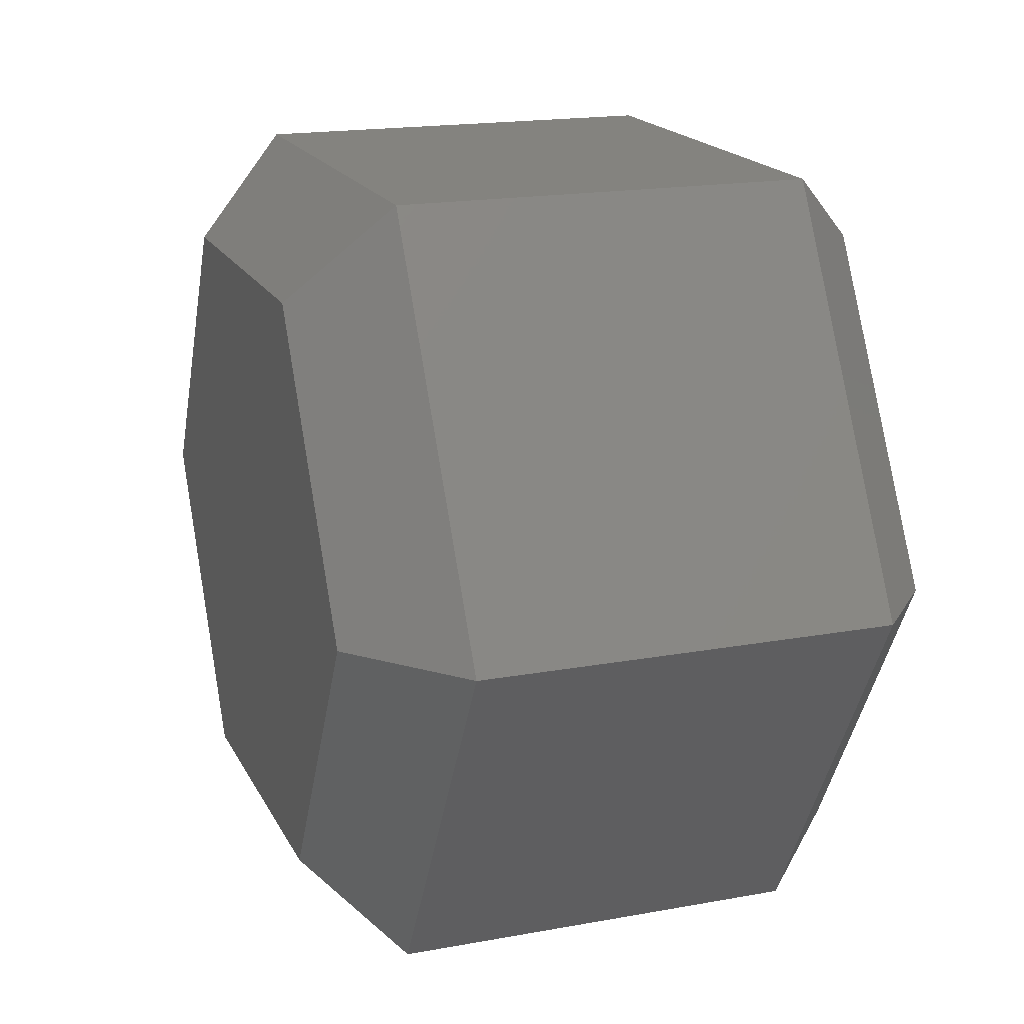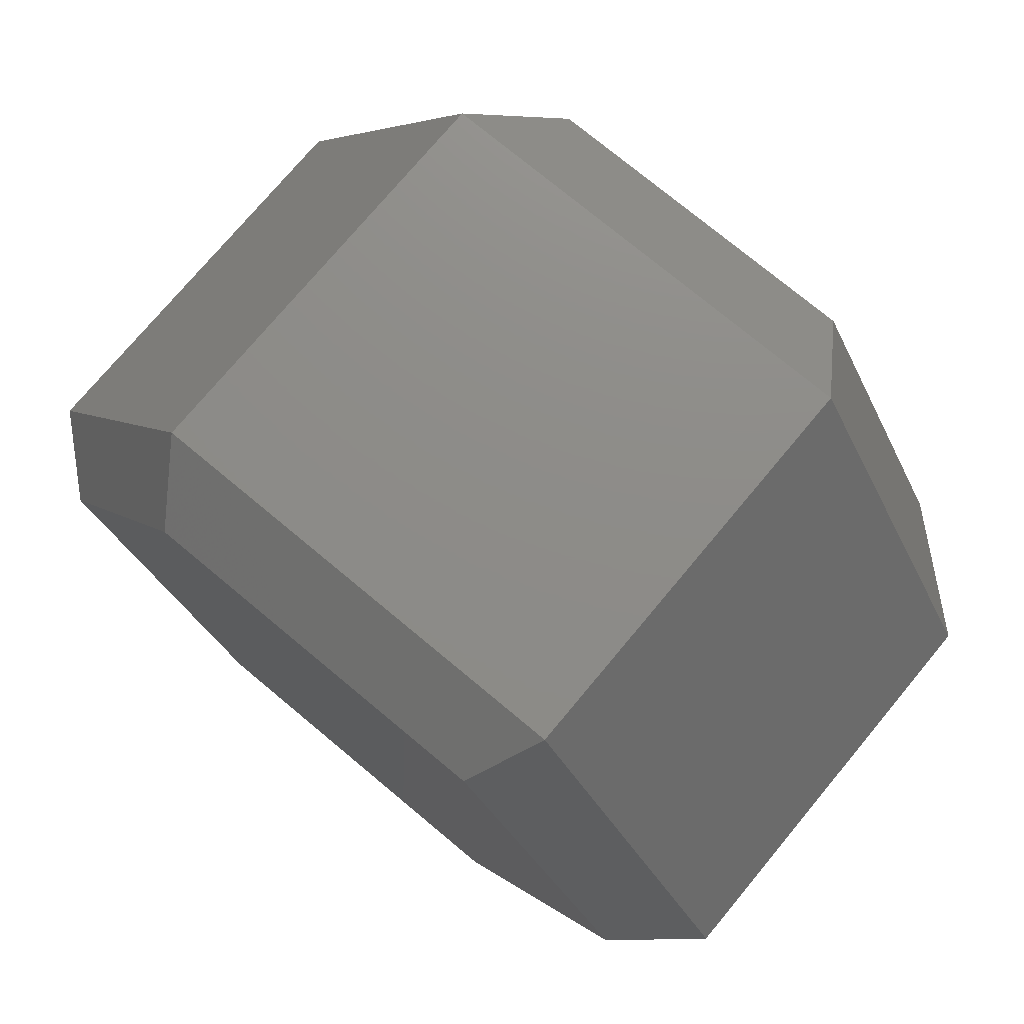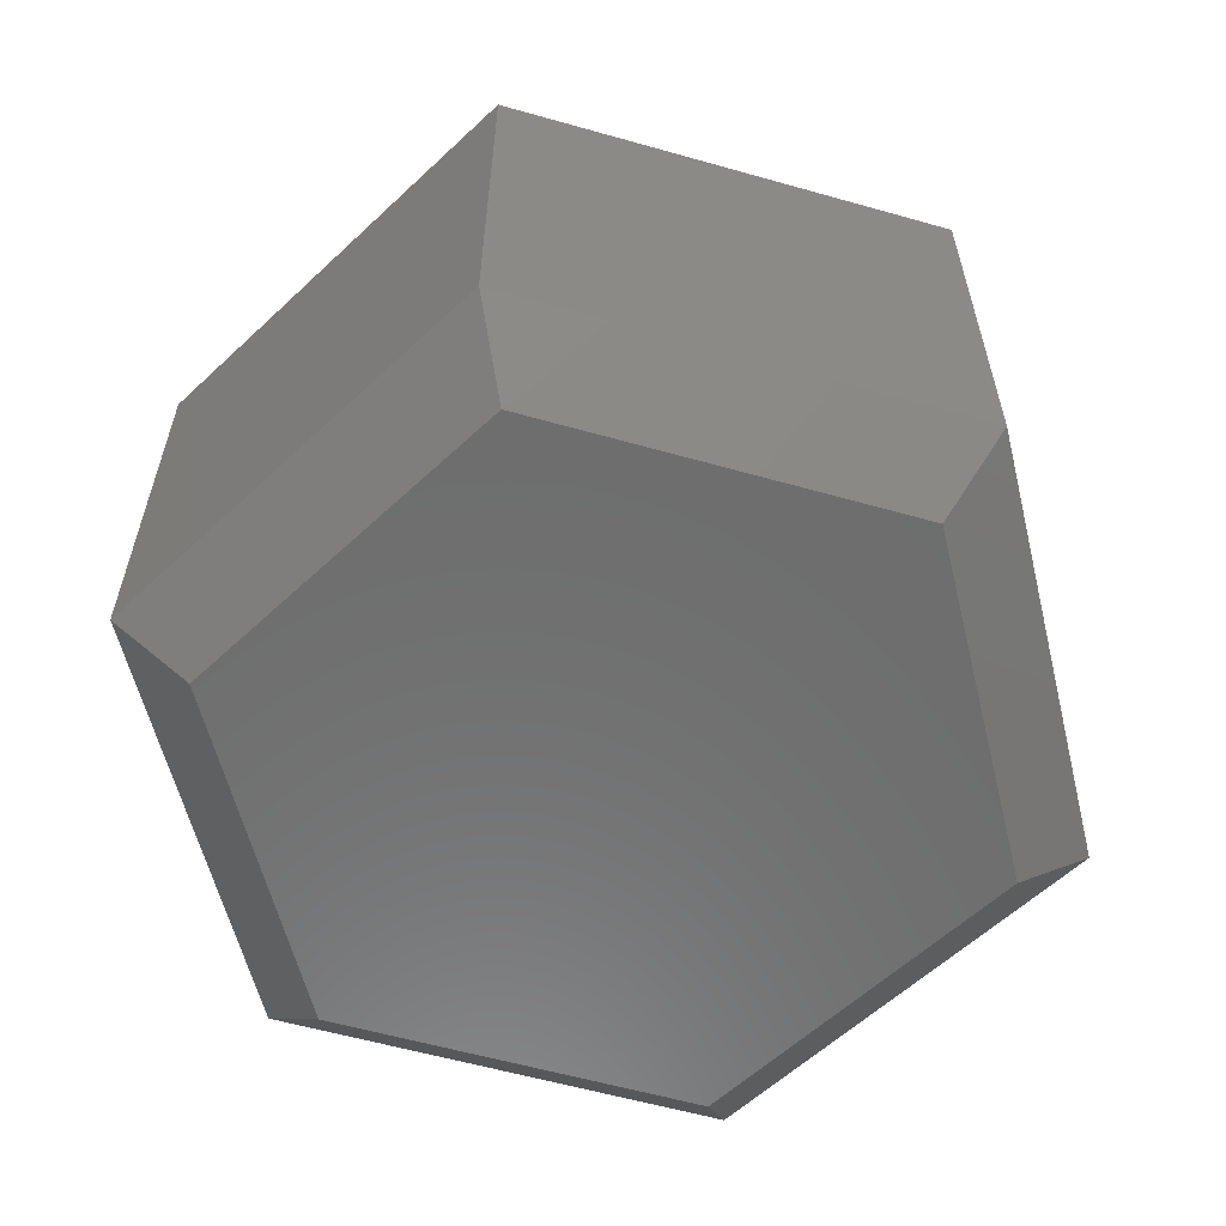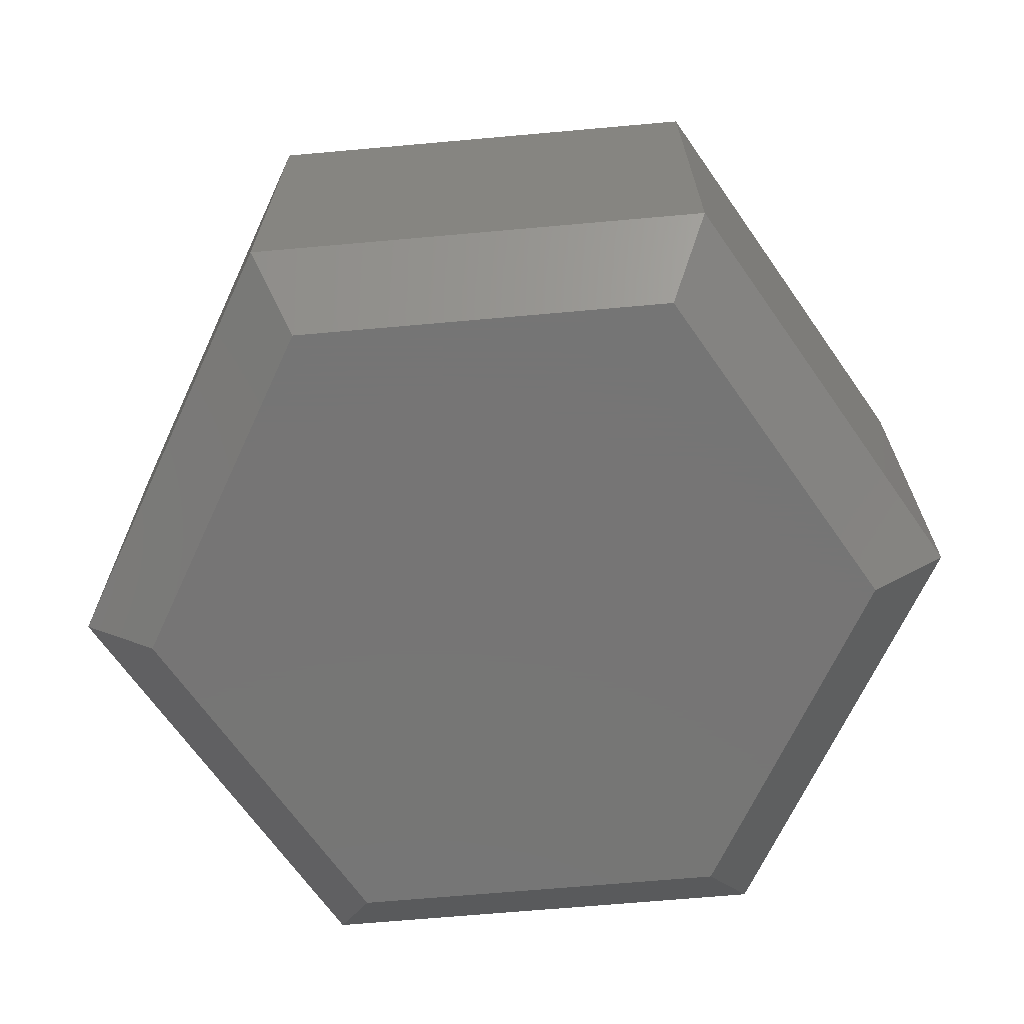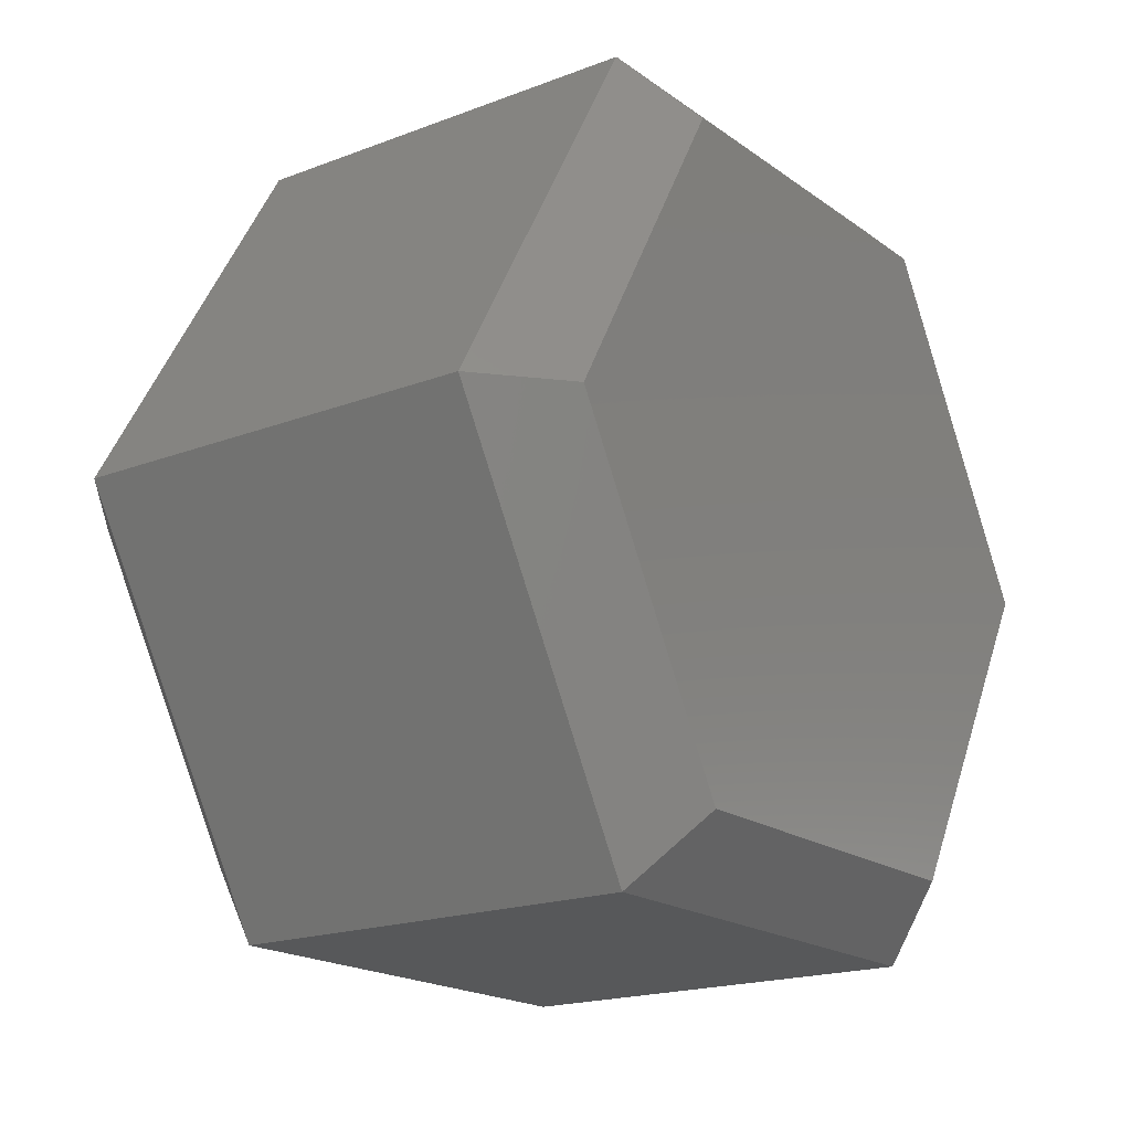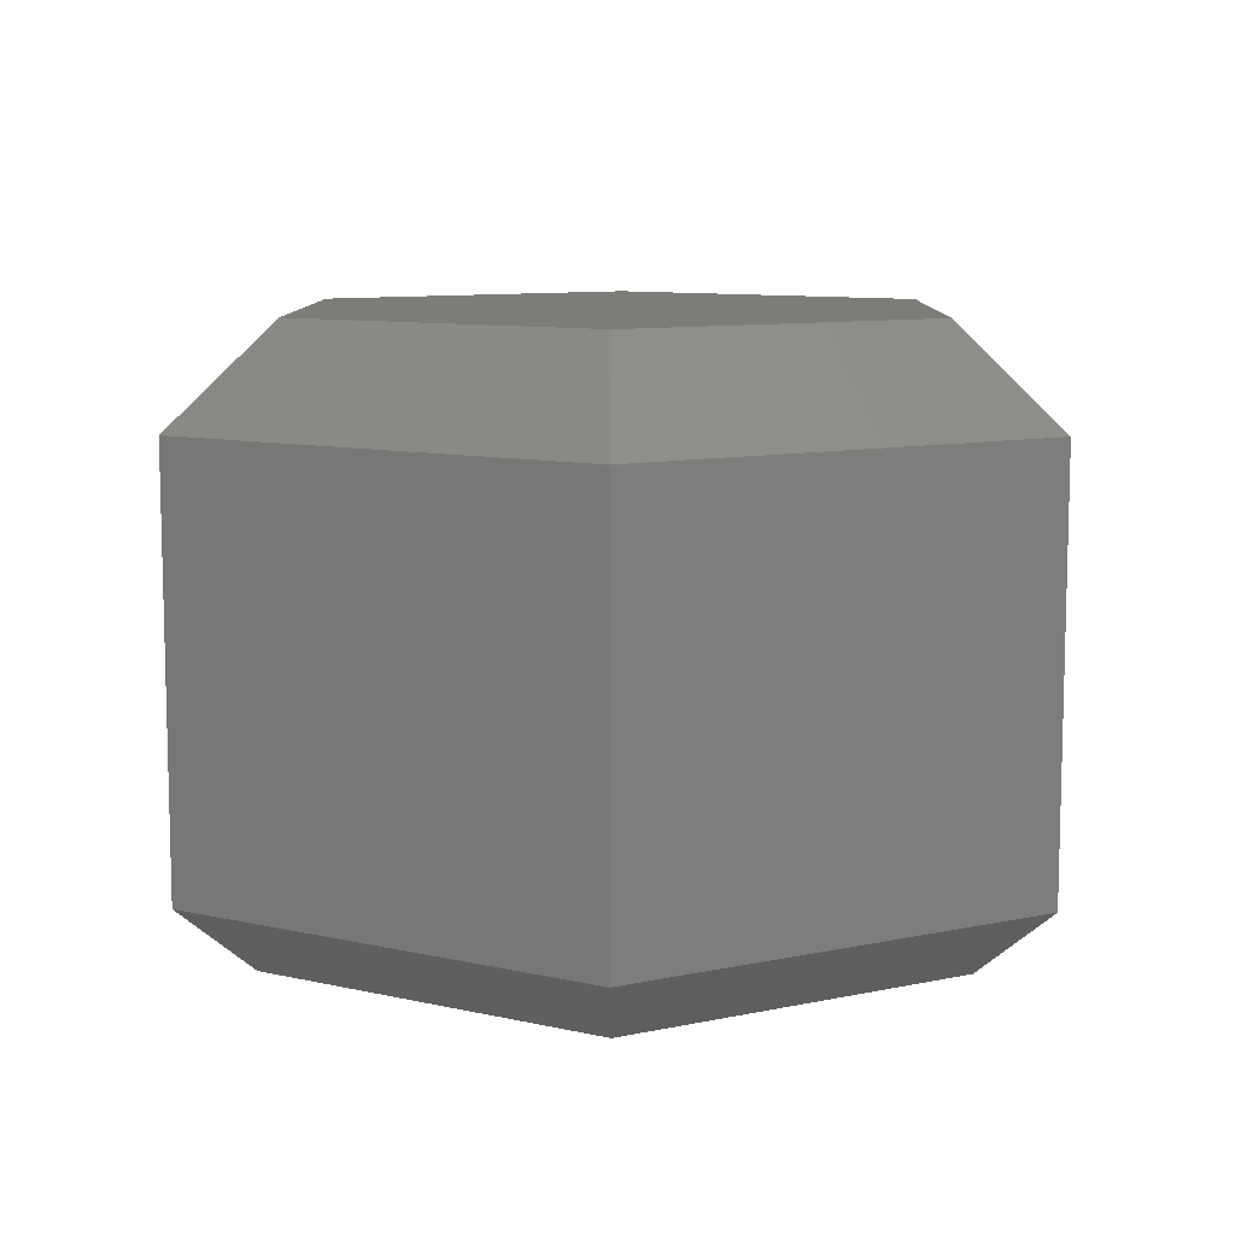
<metadata>
{"format":"stl","ext":"stl","renderer":"f3d","projection":"perspective","resolution":1024,"background":"white","views":[{"elev":18.0,"azim":70.3,"up":"+Y"},{"elev":75.0,"azim":-140.2,"up":"+Y"},{"elev":-59.4,"azim":-76.2,"up":"+Z"},{"elev":-67.9,"azim":-54.9,"up":"+Z"},{"elev":-18.5,"azim":126.4,"up":"+Y"},{"elev":9.5,"azim":150.8,"up":"+Z"}]}
</metadata>
<code>
# stl→obj: 24 verts, 44 faces
v 0.1905 -5.684e-17 1.2
v 0.09526 -0.165 1.2
v 0.09526 0.165 1.2
v -0.09526 0.165 1.2
v -0.09526 -0.165 1.2
v -0.1905 -4.263e-17 1.2
v -0.2309 0 1.235
v -0.1155 0.2 1.235
v -0.1155 -0.2 1.235
v 0.1155 -0.2 1.235
v 0.2309 -8.527e-17 1.235
v 0.1155 0.2 1.235
v -0.1732 -2.7e-16 1.5
v -0.0866 -0.15 1.5
v -0.0866 0.15 1.5
v 0.0866 0.15 1.5
v 0.0866 -0.15 1.5
v 0.1732 -2.842e-17 1.5
v -0.1155 -0.2 1.45
v -0.2309 -4.263e-17 1.45
v 0.1155 0.2 1.45
v -0.1155 0.2 1.45
v 0.1155 -0.2 1.45
v 0.2309 -4.263e-17 1.45
f 1 2 3
f 3 2 4
f 2 5 4
f 4 5 6
f 6 7 4
f 4 7 8
f 5 9 6
f 6 9 7
f 2 10 5
f 5 10 9
f 1 11 2
f 2 11 10
f 3 12 1
f 1 12 11
f 4 8 3
f 3 8 12
f 13 14 15
f 15 14 16
f 16 14 17
f 16 17 18
f 19 14 20
f 20 14 13
f 7 9 20
f 20 9 19
f 12 8 21
f 21 8 22
f 22 15 21
f 21 15 16
f 20 13 22
f 22 13 15
f 8 7 22
f 22 7 20
f 23 17 19
f 19 17 14
f 9 10 19
f 19 10 23
f 24 18 23
f 23 18 17
f 10 11 23
f 23 11 24
f 21 16 24
f 24 16 18
f 11 12 24
f 24 12 21

</code>
